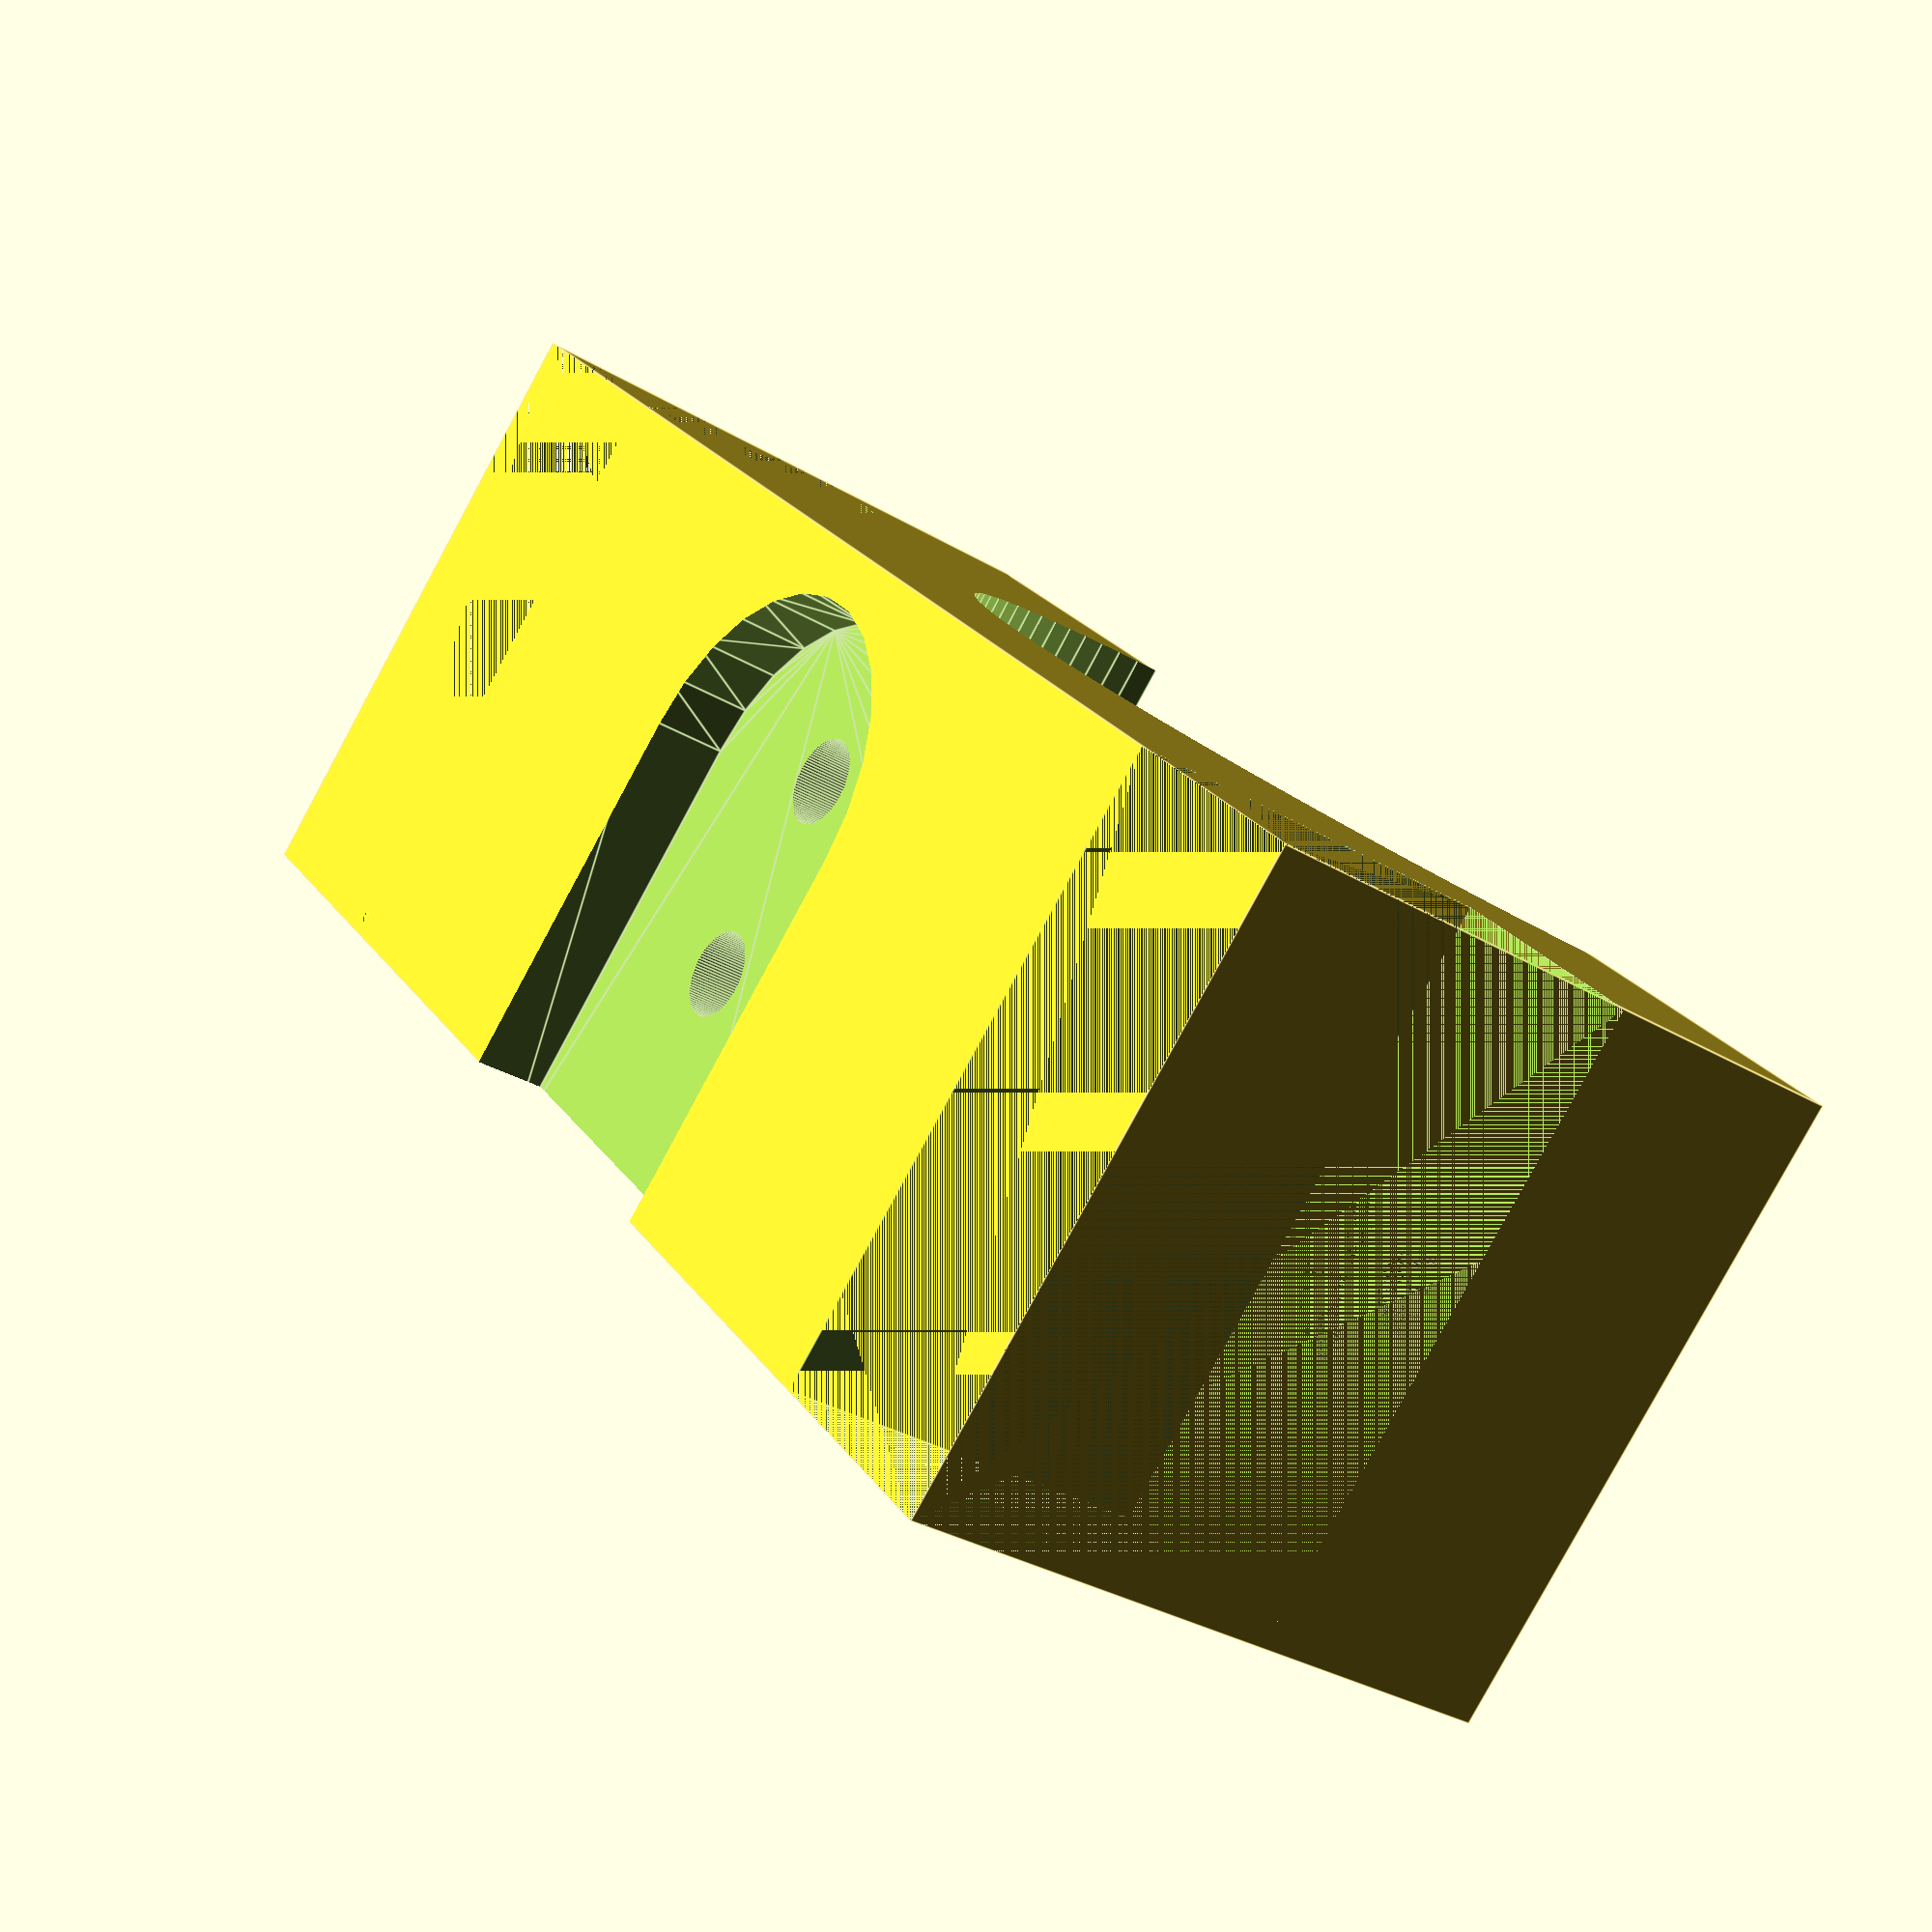
<openscad>
bar_diameter = 35.3;
base_width = bar_diameter + 30;
base_depth = bar_diameter - 10;
base_height = bar_diameter / 2 + 8;
bar_rad = bar_diameter /2;

screw_diameter = 3.5;
screw_head = 7;

difference() {

		// base cube
	cube([base_width, base_depth, base_height]);

		// cylinder difference for handlbar
	translate([base_width / 2,base_depth + 1,bar_rad + 8])
		rotate([90,0,0]) cylinder(h=base_depth + 2, r=bar_rad, $fn=100);

		// cube difference to remove extra volume
	translate([0,0,0])
		cube([10,base_depth,base_height-10]);
	translate([base_width-10,0,0])
		cube([10,base_depth,base_height-10]);

		// screw hole
	translate([base_width -5,base_depth/2,base_height-10]) {
		cylinder(h=2, r=screw_head/2, $fn=100);
		cylinder(h=10, r=screw_diameter/2, $fn=100);
	}

	translate([5,base_depth/2,base_height-10]) {
		cylinder(h=2, r=screw_head/2, $fn=100);
		cylinder(h=10, r=screw_diameter/2, $fn=100);
	}

		// mount holes
	translate([base_width/2, base_depth/3, 6]) {
		cylinder(h=3, r=screw_head/2, $fn=6);
	}
	translate([base_width/2, base_depth/3 * 2, 6]) {
		cylinder(h=3, r=screw_head/2, $fn=6);
	}
	translate([base_width/2, base_depth/3, 0]) {
		cylinder(h=10, r=screw_diameter/2, $fn=100);
	}
	translate([base_width/2, base_depth/3 * 2, 0]) {
		cylinder(h=10, r=screw_diameter/2, $fn=100);
	}
	hull() {
		translate([base_width/2, 10, 1]) cylinder(h=4, r=8, center=true);
		translate([base_width/2, 20, 1]) cube([16,16,4], center=true);
	}
}









</openscad>
<views>
elev=212.3 azim=312.1 roll=309.9 proj=p view=edges
</views>
